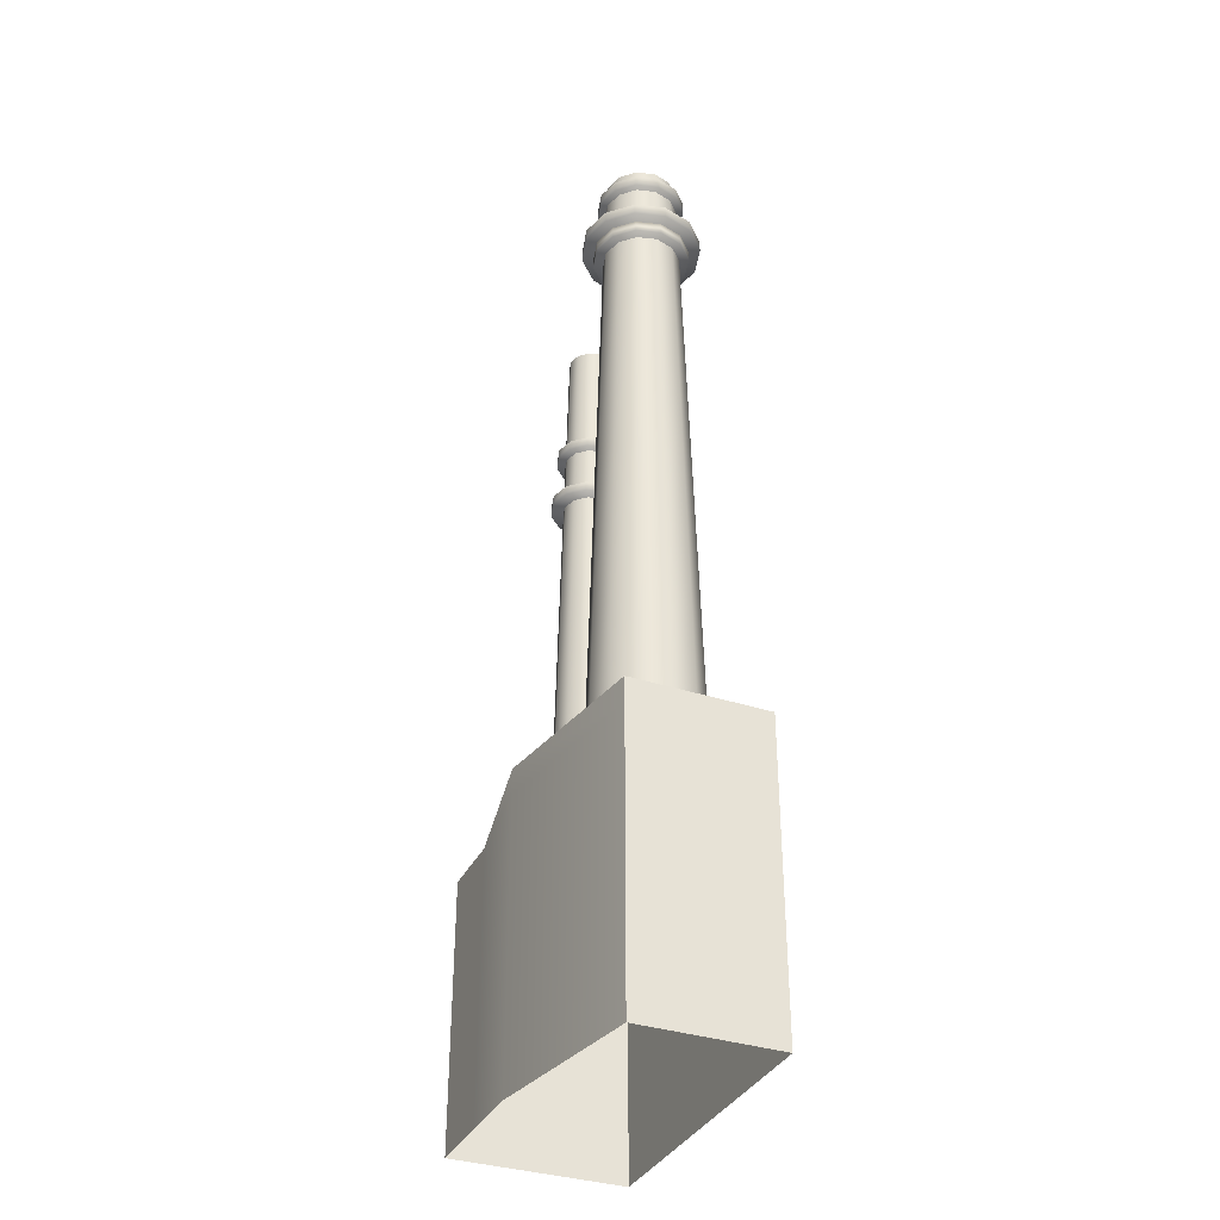
<metadata>
{"format":"obj","ext":"obj","renderer":"f3d","projection":"perspective","resolution":1024,"background":"white","views":[{"elev":-35.4,"azim":66.5,"up":"+Y"}]}
</metadata>
<code>
v -5.347 32.21 -12.34
v -6.285 32.21 -11.35
v -6.285 32.87 -11.35
v -5.347 32.87 -12.34
v -4.067 32.21 -12.7
v -4.067 32.87 -12.7
v -2.787 32.21 -12.34
v -2.787 32.87 -12.34
v -6.285 32.21 -11.35
v -6.628 32.21 -10
v -6.628 32.87 -10
v -6.285 32.87 -11.35
v -6.628 32.21 -10
v -6.285 32.87 -8.648
v -6.628 32.87 -10
v -6.285 32.21 -8.648
v -5.347 32.87 -7.658
v -5.347 32.21 -7.658
v -5.347 32.21 -7.658
v -4.067 32.87 -7.296
v -5.347 32.87 -7.658
v -4.067 32.21 -7.296
v -2.787 32.87 -7.658
v -2.787 32.21 -7.658
v -1.85 32.87 -8.648
v -1.85 32.21 -8.648
v -1.85 32.21 -8.648
v -1.507 32.87 -10
v -1.85 32.87 -8.648
v -1.507 32.21 -10
v -1.85 32.87 -11.35
v -1.85 32.21 -11.35
v -2.787 32.87 -12.34
v -2.787 32.21 -12.34
v -2.787 32.87 -12.34
v -4.067 32.87 -12.7
v -5.347 32.87 -12.34
v -6.285 32.87 -11.35
v -1.85 32.87 -11.35
v -6.628 32.87 -10
v -1.507 32.87 -10
v -6.285 32.87 -8.648
v -1.85 32.87 -8.648
v -5.347 32.87 -7.658
v -2.787 32.87 -7.658
v -4.067 32.87 -7.296
v -5.347 32.21 -12.34
v -4.067 32.21 -12.7
v -2.787 32.21 -12.34
v -6.285 32.21 -11.35
v -1.85 32.21 -11.35
v -6.628 32.21 -10
v -1.507 32.21 -10
v -6.285 32.21 -8.648
v -1.85 32.21 -8.648
v -5.347 32.21 -7.658
v -2.787 32.21 -7.658
v -4.067 32.21 -7.296
v -1.831 36.17 -10
v -2.131 36.83 -11.18
v -1.831 36.83 -10
v -2.131 36.17 -11.18
v -2.949 36.83 -12.05
v -2.949 36.17 -12.05
v -4.067 36.83 -12.36
v -4.067 36.17 -12.36
v -2.131 36.17 -8.819
v -1.831 36.17 -10
v -1.831 36.83 -10
v -2.131 36.83 -8.819
v -2.949 36.17 -7.955
v -2.949 36.83 -7.955
v -4.067 36.17 -7.638
v -4.067 36.83 -7.638
v -5.185 36.17 -7.955
v -4.067 36.17 -7.638
v -4.067 36.83 -7.638
v -5.185 36.83 -7.955
v -6.004 36.17 -8.819
v -6.004 36.83 -8.819
v -6.304 36.17 -10
v -6.304 36.83 -10
v -6.004 36.17 -11.18
v -6.304 36.17 -10
v -6.304 36.83 -10
v -6.004 36.83 -11.18
v -5.185 36.17 -12.05
v -5.185 36.83 -12.05
v -4.067 36.17 -12.36
v -4.067 36.83 -12.36
v -2.949 36.83 -12.05
v -4.067 36.83 -12.36
v -5.185 36.83 -12.05
v -2.131 36.83 -11.18
v -6.004 36.83 -11.18
v -6.304 36.83 -10
v -1.831 36.83 -10
v -6.004 36.83 -8.819
v -2.131 36.83 -8.819
v -2.949 36.83 -7.955
v -5.185 36.83 -7.955
v -4.067 36.83 -7.638
v -5.185 36.17 -12.05
v -4.067 36.17 -12.36
v -2.949 36.17 -12.05
v -6.004 36.17 -11.18
v -2.131 36.17 -11.18
v -6.304 36.17 -10
v -1.831 36.17 -10
v -6.004 36.17 -8.819
v -2.131 36.17 -8.819
v -5.185 36.17 -7.955
v -2.949 36.17 -7.955
v -4.067 36.17 -7.638
v -4.941 34.85 -11.6
v -5.402 44.83 -10.81
v -4.838 44.83 -11.41
v -5.581 34.85 -10.92
v -5.045 24.86 -11.79
v -5.608 44.83 -10
v -5.761 24.86 -11.03
v -5.816 34.85 -10
v -6.023 24.86 -10
v -5.816 34.85 -10
v -5.402 44.83 -9.186
v -5.608 44.83 -10
v -5.581 34.85 -9.077
v -4.838 44.83 -8.591
v -4.941 34.85 -8.401
v -5.761 24.86 -8.967
v -4.067 44.83 -8.372
v -5.045 24.86 -8.211
v -4.067 34.85 -8.153
v -4.067 24.86 -7.934
v -4.067 34.85 -8.153
v -3.297 44.83 -8.591
v -4.067 44.83 -8.372
v -3.193 34.85 -8.401
v -4.067 24.86 -7.934
v -2.733 44.83 -9.186
v -3.089 24.86 -8.211
v -2.553 34.85 -9.077
v -2.526 44.83 -10
v -2.373 24.86 -8.967
v -2.319 34.85 -10
v -2.111 24.86 -10
v -2.553 34.85 -10.92
v -2.319 34.85 -10
v -2.733 44.83 -10.81
v -2.526 44.83 -10
v -2.553 34.85 -10.92
v -3.297 44.83 -11.41
v -3.193 34.85 -11.6
v -4.067 44.83 -11.63
v -2.373 24.86 -11.03
v -2.111 24.86 -10
v -3.089 24.86 -11.79
v -4.067 34.85 -11.85
v -4.838 44.83 -11.41
v -4.067 24.86 -12.07
v -4.941 34.85 -11.6
v -5.045 24.86 -11.79
v -3.297 44.83 -11.41
v -4.067 44.83 -11.63
v -4.838 44.83 -11.41
v -5.402 44.83 -10.81
v -2.733 44.83 -10.81
v -2.526 44.83 -10
v -5.608 44.83 -10
v -5.402 44.83 -9.186
v -2.733 44.83 -9.186
v -3.297 44.83 -8.591
v -4.838 44.83 -8.591
v -4.067 44.83 -8.372
v -1.696 4.891 -10
v -1.696 1.512 -10
v -2.014 1.512 -11.25
v -2.014 4.891 -11.25
v -2.882 1.512 -12.17
v -2.194 14.88 -11.14
v -1.904 14.88 -10
v -2.882 4.891 -12.17
v -4.067 1.512 -12.5
v -2.373 24.86 -11.03
v -2.111 24.86 -10
v -3.089 24.86 -11.79
v -2.986 14.88 -11.98
v -4.067 24.86 -12.07
v -4.067 14.88 -12.28
v -5.045 24.86 -11.79
v -5.149 14.88 -11.98
v -4.067 4.891 -12.5
v -5.253 1.512 -12.17
v -5.253 4.891 -12.17
v -4.067 4.891 -7.496
v -4.067 1.512 -7.496
v -2.882 1.512 -7.832
v -2.882 4.891 -7.832
v -2.014 1.512 -8.748
v -2.986 14.88 -8.021
v -4.067 14.88 -7.715
v -3.089 24.86 -8.211
v -2.373 24.86 -8.967
v -2.194 14.88 -8.858
v -2.111 24.86 -10
v -1.904 14.88 -10
v -2.014 4.891 -8.748
v -1.696 1.512 -10
v -1.696 4.891 -10
v -6.12 4.891 -8.748
v -6.12 1.512 -8.748
v -5.253 1.512 -7.832
v -5.253 4.891 -7.832
v -4.067 1.512 -7.496
v -4.067 4.891 -7.496
v -4.067 14.88 -7.715
v -5.149 14.88 -8.021
v -4.067 24.86 -7.934
v -3.089 24.86 -8.211
v -5.045 24.86 -8.211
v -5.941 14.88 -8.858
v -6.438 4.891 -10
v -5.761 24.86 -8.967
v -6.438 4.891 -10
v -6.438 1.512 -10
v -6.12 1.512 -8.748
v -6.12 4.891 -8.748
v -5.941 14.88 -8.858
v -6.23 14.88 -10
v -5.761 24.86 -8.967
v -6.023 24.86 -10
v -5.253 4.891 -12.17
v -5.253 1.512 -12.17
v -6.12 1.512 -11.25
v -6.12 4.891 -11.25
v -6.438 1.512 -10
v -6.438 4.891 -10
v -6.23 14.88 -10
v -5.941 14.88 -11.14
v -6.023 24.86 -10
v -5.149 14.88 -11.98
v -5.761 24.86 -11.03
v -5.045 24.86 -11.79
v -6.023 24.86 -10
v -5.761 24.86 -8.967
v -5.581 34.85 -9.077
v -5.816 34.85 -10
v 2.034 48.19 -13.4
v 0.5955 48.19 -11.97
v 0.5955 48.97 -11.97
v 2.034 48.97 -13.4
v 4 48.19 -13.93
v 4 48.97 -13.93
v 5.966 48.19 -13.4
v 5.966 48.97 -13.4
v 0.5955 48.19 -11.97
v 0.06882 48.19 -10
v 0.06882 48.97 -10
v 0.5955 48.97 -11.97
v 0.06882 48.19 -10
v 0.5955 48.97 -8.034
v 0.06882 48.97 -10
v 0.5955 48.19 -8.034
v 2.034 48.97 -6.595
v 2.034 48.19 -6.595
v 2.034 48.19 -6.595
v 4 48.97 -6.069
v 2.034 48.97 -6.595
v 4 48.19 -6.069
v 5.966 48.97 -6.595
v 5.966 48.19 -6.595
v 7.404 48.97 -8.034
v 7.404 48.19 -8.034
v 7.404 48.19 -8.034
v 7.931 48.97 -10
v 7.404 48.97 -8.034
v 7.931 48.19 -10
v 7.404 48.97 -11.97
v 7.404 48.19 -11.97
v 5.966 48.97 -13.4
v 5.966 48.19 -13.4
v 5.966 48.97 -13.4
v 4 48.97 -13.93
v 2.034 48.97 -13.4
v 0.5955 48.97 -11.97
v 7.404 48.97 -11.97
v 0.06882 48.97 -10
v 7.931 48.97 -10
v 0.5955 48.97 -8.034
v 7.404 48.97 -8.034
v 2.034 48.97 -6.595
v 5.966 48.97 -6.595
v 4 48.97 -6.069
v 2.034 48.19 -13.4
v 4 48.19 -13.93
v 5.966 48.19 -13.4
v 0.5955 48.19 -11.97
v 7.404 48.19 -11.97
v 0.06882 48.19 -10
v 7.931 48.19 -10
v 0.5955 48.19 -8.034
v 7.404 48.19 -8.034
v 2.034 48.19 -6.595
v 5.966 48.19 -6.595
v 4 48.19 -6.069
v 6.873 51.92 -10
v 6.488 52.7 -11.44
v 6.873 52.7 -10
v 6.488 51.92 -11.44
v 5.436 52.7 -12.49
v 5.436 51.92 -12.49
v 4 52.7 -12.87
v 4 51.92 -12.87
v 6.488 51.92 -8.564
v 6.873 51.92 -10
v 6.873 52.7 -10
v 6.488 52.7 -8.564
v 5.436 51.92 -7.512
v 5.436 52.7 -7.512
v 4 51.92 -7.127
v 4 52.7 -7.127
v 2.564 51.92 -7.512
v 4 51.92 -7.127
v 4 52.7 -7.127
v 2.564 52.7 -7.512
v 1.512 51.92 -8.564
v 1.512 52.7 -8.564
v 1.127 51.92 -10
v 1.127 52.7 -10
v 1.512 51.92 -11.44
v 1.127 51.92 -10
v 1.127 52.7 -10
v 1.512 52.7 -11.44
v 2.564 51.92 -12.49
v 2.564 52.7 -12.49
v 4 51.92 -12.87
v 4 52.7 -12.87
v 5.436 52.7 -12.49
v 4 52.7 -12.87
v 2.564 52.7 -12.49
v 1.512 52.7 -11.44
v 6.488 52.7 -11.44
v 1.127 52.7 -10
v 6.873 52.7 -10
v 1.512 52.7 -8.564
v 6.488 52.7 -8.564
v 2.564 52.7 -7.512
v 5.436 52.7 -7.512
v 4 52.7 -7.127
v 2.564 51.92 -12.49
v 4 51.92 -12.87
v 5.436 51.92 -12.49
v 1.512 51.92 -11.44
v 6.488 51.92 -11.44
v 1.127 51.92 -10
v 6.873 51.92 -10
v 1.512 51.92 -8.564
v 6.488 51.92 -8.564
v 2.564 51.92 -7.512
v 5.436 51.92 -7.512
v 4 51.92 -7.127
v 1.675 41.82 -11.34
v 1.634 53.64 -10
v 1.951 53.64 -11.18
v 1.316 41.82 -10
v 1.399 30 -11.5
v 0.997 30 -10
v 1.316 41.82 -10
v 1.951 53.64 -8.817
v 1.634 53.64 -10
v 1.675 41.82 -8.658
v 0.997 30 -10
v 2.817 53.64 -7.951
v 1.399 30 -8.498
v 2.658 41.82 -7.675
v 4 53.64 -7.634
v 2.499 30 -7.399
v 4 41.82 -7.315
v 4 30 -6.997
v 4 41.82 -7.315
v 5.183 53.64 -7.951
v 4 53.64 -7.634
v 5.342 41.82 -7.675
v 4 30 -6.997
v 6.049 53.64 -8.817
v 5.502 30 -7.399
v 6.325 41.82 -8.658
v 6.601 30 -8.498
v 6.325 41.82 -8.658
v 6.366 53.64 -10
v 6.049 53.64 -8.817
v 6.684 41.82 -10
v 6.601 30 -8.498
v 6.049 53.64 -11.18
v 7.003 30 -10
v 6.325 41.82 -11.34
v 5.183 53.64 -12.05
v 6.601 30 -11.5
v 5.342 41.82 -12.32
v 5.502 30 -12.6
v 5.183 53.64 -12.05
v 4 53.64 -12.37
v 2.817 53.64 -12.05
v 1.951 53.64 -11.18
v 6.049 53.64 -11.18
v 1.634 53.64 -10
v 6.366 53.64 -10
v 1.951 53.64 -8.817
v 6.049 53.64 -8.817
v 5.183 53.64 -7.951
v 2.817 53.64 -7.951
v 4 53.64 -7.634
v 5.342 41.82 -12.32
v 4 53.64 -12.37
v 5.183 53.64 -12.05
v 4 41.82 -12.68
v 5.502 30 -12.6
v 2.817 53.64 -12.05
v 4 30 -13
v 2.658 41.82 -12.32
v 1.951 53.64 -11.18
v 2.499 30 -12.6
v 1.675 41.82 -11.34
v 1.399 30 -11.5
v 5.82 6.36 -13.15
v 5.82 2.36 -13.15
v 4 2.36 -13.64
v 4 6.36 -13.64
v 2.18 2.36 -13.15
v 4 18.18 -13.32
v 5.661 18.18 -12.88
v 2.18 6.36 -13.15
v 0.8477 2.36 -11.82
v 0.8477 6.36 -11.82
v 1.124 18.18 -11.66
v 2.339 18.18 -12.88
v 1.399 30 -11.5
v 2.499 30 -12.6
v 4 30 -13
v 5.502 30 -12.6
v 7.152 6.36 -8.18
v 7.152 2.36 -8.18
v 7.64 2.36 -10
v 7.64 6.36 -10
v 7.152 2.36 -11.82
v 7.152 6.36 -11.82
v 5.82 2.36 -13.15
v 5.82 6.36 -13.15
v 5.661 18.18 -12.88
v 6.876 18.18 -11.66
v 5.502 30 -12.6
v 6.601 30 -11.5
v 7.321 18.18 -10
v 7.003 30 -10
v 6.876 18.18 -8.339
v 5.82 6.36 -6.848
v 6.601 30 -8.498
v 5.661 18.18 -7.123
v 5.82 6.36 -6.848
v 7.152 2.36 -8.18
v 7.152 6.36 -8.18
v 5.82 2.36 -6.848
v 4 6.36 -6.36
v 4 2.36 -6.36
v 5.661 18.18 -7.123
v 4 18.18 -6.678
v 5.502 30 -7.399
v 4 30 -6.997
v 6.601 30 -8.498
v 0.36 6.36 -10
v 0.36 2.36 -10
v 0.8477 2.36 -8.18
v 0.8477 6.36 -8.18
v 2.18 2.36 -6.848
v 1.124 18.18 -8.339
v 0.6785 18.18 -10
v 2.18 6.36 -6.848
v 4 2.36 -6.36
v 4 6.36 -6.36
v 4 18.18 -6.678
v 2.339 18.18 -7.123
v 4 30 -6.997
v 2.499 30 -7.399
v 1.399 30 -8.498
v 0.997 30 -10
v 0.8477 6.36 -11.82
v 0.8477 2.36 -11.82
v 0.36 2.36 -10
v 0.36 6.36 -10
v 0.6785 18.18 -10
v 1.124 18.18 -11.66
v 0.997 30 -10
v 1.399 30 -11.5
v 10 8.317 -6
v 10 -10 -6
v 10 -10 -15
v 10 8.317 -15
v -10 7 -4
v -5.6 7 -15
v -10 7 -15
v -5.6 7 -4
v -1.31 10 -15
v -1.31 10 -4
v 10 10 -15
v 10 10 -6
v -10 5.569 -4
v -10 7 -4
v -10 7 -15
v -10 5.569 -15
v 10 8.317 -15
v -1.31 10 -15
v 10 10 -15
v -1.31 8.317 -15
v -5.6 5.569 -15
v -5.6 7 -15
v -10 5.569 -15
v -10 7 -15
v -1.31 8.317 -15
v -5.6 -10 -15
v -5.6 5.569 -15
v -1.31 -10 -15
v 10 -10 -15
v 10 8.317 -15
v -1.31 8.317 -4
v 10 -10 -6
v 10 8.317 -6
v -1.31 -10 -4
v -5.6 5.569 -4
v -5.6 -10 -4
v -10 -10 -4
v -10 5.569 -4
v -5.6 5.569 -15
v -5.6 -10 -15
v -10 -10 -15
v -10 5.569 -15
v -5.6 7 -4
v -10 7 -4
v -10 5.569 -4
v -5.6 5.569 -4
v -1.31 8.317 -4
v -1.31 10 -4
v 10 8.317 -6
v 10 10 -6
v -10 -10 -4
v -10 5.569 -4
v -10 5.569 -15
v -10 -10 -15
v 10 10 -6
v 10 8.317 -6
v 10 8.317 -15
v 10 10 -15
v 2.414 47.4 -12.75
v 1.253 47.4 -11.59
v 1.253 48.18 -11.59
v 2.414 48.18 -12.75
v 4 47.4 -13.17
v 4 48.18 -13.17
v 5.586 47.4 -12.75
v 5.586 48.18 -12.75
v 1.253 47.4 -11.59
v 0.8278 47.4 -10
v 0.8278 48.18 -10
v 1.253 48.18 -11.59
v 0.8278 47.4 -10
v 1.253 48.18 -8.414
v 0.8278 48.18 -10
v 1.253 47.4 -8.414
v 2.414 48.18 -7.253
v 2.414 47.4 -7.253
v 2.414 47.4 -7.253
v 4 48.18 -6.828
v 2.414 48.18 -7.253
v 4 47.4 -6.828
v 5.586 48.18 -7.253
v 5.586 47.4 -7.253
v 6.747 48.18 -8.414
v 6.747 47.4 -8.414
v 6.747 47.4 -8.414
v 7.172 48.18 -10
v 6.747 48.18 -8.414
v 7.172 47.4 -10
v 6.747 48.18 -11.59
v 6.747 47.4 -11.59
v 5.586 48.18 -12.75
v 5.586 47.4 -12.75
v 5.586 48.18 -12.75
v 4 48.18 -13.17
v 2.414 48.18 -12.75
v 6.747 48.18 -11.59
v 1.253 48.18 -11.59
v 0.8278 48.18 -10
v 7.172 48.18 -10
v 1.253 48.18 -8.414
v 6.747 48.18 -8.414
v 2.414 48.18 -7.253
v 5.586 48.18 -7.253
v 4 48.18 -6.828
v 2.414 47.4 -12.75
v 4 47.4 -13.17
v 5.586 47.4 -12.75
v 1.253 47.4 -11.59
v 6.747 47.4 -11.59
v 0.8278 47.4 -10
v 7.172 47.4 -10
v 1.253 47.4 -8.414
v 6.747 47.4 -8.414
v 2.414 47.4 -7.253
v 5.586 47.4 -7.253
v 4 47.4 -6.828
f 1 2 3
f 1 3 4
f 5 1 4
f 5 4 6
f 7 5 6
f 7 6 8
f 9 10 11
f 9 11 12
f 13 14 15
f 13 16 14
f 16 17 14
f 16 18 17
f 19 20 21
f 19 22 20
f 22 23 20
f 22 24 23
f 24 25 23
f 24 26 25
f 27 28 29
f 27 30 28
f 30 31 28
f 30 32 31
f 32 33 31
f 32 34 33
f 35 36 37
f 37 38 35
f 38 39 35
f 38 40 39
f 40 41 39
f 40 42 41
f 42 43 41
f 42 44 43
f 44 45 43
f 44 46 45
f 47 48 49
f 49 50 47
f 49 51 50
f 51 52 50
f 51 53 52
f 53 54 52
f 53 55 54
f 55 56 54
f 55 57 56
f 57 58 56
f 59 60 61
f 59 62 60
f 62 63 60
f 62 64 63
f 64 65 63
f 64 66 65
f 67 68 69
f 67 69 70
f 71 67 70
f 71 70 72
f 73 71 72
f 73 72 74
f 75 76 77
f 75 77 78
f 79 75 78
f 79 78 80
f 81 79 80
f 81 80 82
f 83 84 85
f 83 85 86
f 87 83 86
f 87 86 88
f 89 87 88
f 89 88 90
f 91 92 93
f 93 94 91
f 93 95 94
f 95 96 94
f 96 97 94
f 96 98 97
f 98 99 97
f 98 100 99
f 98 101 100
f 101 102 100
f 103 104 105
f 105 106 103
f 105 107 106
f 107 108 106
f 107 109 108
f 109 110 108
f 109 111 110
f 111 112 110
f 111 113 112
f 113 114 112
f 115 116 117
f 115 118 116
f 119 118 115
f 118 120 116
f 119 121 118
f 118 122 120
f 121 122 118
f 121 123 122
f 124 125 126
f 124 127 125
f 127 128 125
f 127 129 128
f 130 129 127
f 129 131 128
f 130 132 129
f 129 133 131
f 132 133 129
f 132 134 133
f 135 136 137
f 135 138 136
f 139 138 135
f 138 140 136
f 139 141 138
f 138 142 140
f 141 142 138
f 142 143 140
f 141 144 142
f 142 145 143
f 144 145 142
f 144 146 145
f 146 147 145
f 148 149 150
f 148 151 149
f 151 152 149
f 151 153 152
f 153 154 152
f 155 153 151
f 156 155 151
f 155 157 153
f 153 158 154
f 157 158 153
f 158 159 154
f 157 160 158
f 158 161 159
f 160 161 158
f 160 162 161
f 163 164 165
f 165 166 163
f 166 167 163
f 166 168 167
f 166 169 168
f 169 170 168
f 170 171 168
f 170 172 171
f 170 173 172
f 173 174 172
f 175 176 177
f 175 177 178
f 178 177 179
f 175 178 180
f 175 180 181
f 178 179 182
f 182 179 183
f 181 180 184
f 181 184 185
f 180 186 184
f 178 187 180
f 180 187 186
f 178 182 187
f 187 188 186
f 187 189 188
f 182 189 187
f 189 190 188
f 189 191 190
f 182 183 192
f 182 192 189
f 192 191 189
f 192 183 193
f 192 194 191
f 192 193 194
f 195 196 197
f 195 197 198
f 198 197 199
f 195 198 200
f 195 200 201
f 201 200 202
f 200 203 202
f 200 204 203
f 198 204 200
f 204 205 203
f 204 206 205
f 198 199 207
f 198 207 204
f 207 206 204
f 207 199 208
f 207 209 206
f 207 208 209
f 210 211 212
f 210 212 213
f 213 212 214
f 213 214 215
f 213 215 216
f 210 213 217
f 213 216 217
f 217 216 218
f 216 219 218
f 217 218 220
f 210 217 221
f 221 217 220
f 222 210 221
f 221 220 223
f 224 225 226
f 224 226 227
f 224 228 229
f 229 228 230
f 229 230 231
f 232 233 234
f 232 234 235
f 235 234 236
f 235 236 237
f 235 237 238
f 232 235 239
f 235 238 239
f 239 238 240
f 232 239 241
f 239 240 242
f 241 239 242
f 241 242 243
f 244 245 246
f 244 246 247
f 248 249 250
f 248 250 251
f 252 248 251
f 252 251 253
f 254 252 253
f 254 253 255
f 256 257 258
f 256 258 259
f 260 261 262
f 260 263 261
f 263 264 261
f 263 265 264
f 266 267 268
f 266 269 267
f 269 270 267
f 269 271 270
f 271 272 270
f 271 273 272
f 274 275 276
f 274 277 275
f 277 278 275
f 277 279 278
f 279 280 278
f 279 281 280
f 282 283 284
f 284 285 282
f 285 286 282
f 285 287 286
f 287 288 286
f 287 289 288
f 289 290 288
f 289 291 290
f 291 292 290
f 291 293 292
f 294 295 296
f 296 297 294
f 296 298 297
f 298 299 297
f 298 300 299
f 300 301 299
f 300 302 301
f 302 303 301
f 302 304 303
f 304 305 303
f 306 307 308
f 306 309 307
f 309 310 307
f 309 311 310
f 311 312 310
f 311 313 312
f 314 315 316
f 314 316 317
f 318 314 317
f 318 317 319
f 320 318 319
f 320 319 321
f 322 323 324
f 322 324 325
f 326 322 325
f 326 325 327
f 328 326 327
f 328 327 329
f 330 331 332
f 330 332 333
f 334 330 333
f 334 333 335
f 336 334 335
f 336 335 337
f 338 339 340
f 340 341 338
f 341 342 338
f 341 343 342
f 343 344 342
f 343 345 344
f 345 346 344
f 345 347 346
f 347 348 346
f 347 349 348
f 350 351 352
f 352 353 350
f 352 354 353
f 354 355 353
f 354 356 355
f 356 357 355
f 356 358 357
f 358 359 357
f 358 360 359
f 360 361 359
f 362 363 364
f 362 365 363
f 366 365 362
f 366 367 365
f 368 369 370
f 368 371 369
f 372 371 368
f 371 373 369
f 372 374 371
f 371 375 373
f 374 375 371
f 375 376 373
f 374 377 375
f 375 378 376
f 377 378 375
f 377 379 378
f 380 381 382
f 380 383 381
f 384 383 380
f 383 385 381
f 384 386 383
f 383 387 385
f 386 387 383
f 386 388 387
f 389 390 391
f 389 392 390
f 393 392 389
f 392 394 390
f 393 395 392
f 392 396 394
f 395 396 392
f 396 397 394
f 395 398 396
f 396 399 397
f 398 399 396
f 398 400 399
f 401 402 403
f 403 404 401
f 404 405 401
f 404 406 405
f 406 407 405
f 406 408 407
f 408 409 407
f 408 410 409
f 408 411 410
f 411 412 410
f 413 414 415
f 413 416 414
f 417 416 413
f 416 418 414
f 417 419 416
f 416 420 418
f 419 420 416
f 420 421 418
f 419 422 420
f 420 423 421
f 422 423 420
f 422 424 423
f 425 426 427
f 425 427 428
f 428 427 429
f 425 428 430
f 425 430 431
f 428 429 432
f 432 429 433
f 432 433 434
f 432 434 435
f 428 432 436
f 432 435 436
f 428 436 430
f 436 435 437
f 436 437 438
f 430 436 438
f 430 438 439
f 431 430 439
f 431 439 440
f 441 442 443
f 441 443 444
f 444 443 445
f 444 445 446
f 446 445 447
f 446 447 448
f 446 448 449
f 446 449 450
f 444 446 450
f 450 449 451
f 450 451 452
f 444 450 453
f 453 450 452
f 441 444 453
f 453 452 454
f 441 453 455
f 455 453 454
f 456 441 455
f 455 454 457
f 456 455 458
f 458 455 457
f 459 460 461
f 459 462 460
f 463 462 459
f 463 464 462
f 463 459 465
f 463 465 466
f 466 465 467
f 466 467 468
f 465 469 467
f 470 471 472
f 470 472 473
f 473 472 474
f 470 473 475
f 470 475 476
f 473 474 477
f 477 474 478
f 477 478 479
f 477 479 480
f 473 477 481
f 477 480 481
f 473 481 475
f 481 480 482
f 481 482 483
f 475 481 483
f 475 483 484
f 476 475 484
f 476 484 485
f 486 487 488
f 486 488 489
f 486 489 490
f 486 490 491
f 491 490 492
f 491 492 493
f 494 495 496
f 494 496 497
f 498 499 500
f 498 501 499
f 502 499 501
f 502 501 503
f 503 504 502
f 503 505 504
f 506 507 508
f 506 508 509
f 510 511 512
f 510 513 511
f 511 513 514
f 511 514 515
f 515 514 516
f 515 516 517
f 518 519 520
f 518 521 519
f 522 521 518
f 522 518 523
f 524 525 526
f 524 527 525
f 528 527 524
f 528 529 527
f 528 530 529
f 528 531 530
f 532 533 534
f 532 534 535
f 536 537 538
f 536 538 539
f 536 539 540
f 536 540 541
f 541 540 542
f 541 542 543
f 544 545 546
f 544 546 547
f 548 549 550
f 548 550 551
f 552 553 554
f 552 554 555
f 556 552 555
f 556 555 557
f 558 556 557
f 558 557 559
f 560 561 562
f 560 562 563
f 564 565 566
f 564 567 565
f 567 568 565
f 567 569 568
f 570 571 572
f 570 573 571
f 573 574 571
f 573 575 574
f 575 576 574
f 575 577 576
f 578 579 580
f 578 581 579
f 581 582 579
f 581 583 582
f 583 584 582
f 583 585 584
f 586 587 588
f 588 589 586
f 588 590 589
f 590 591 589
f 591 592 589
f 591 593 592
f 593 594 592
f 593 595 594
f 595 596 594
f 595 597 596
f 598 599 600
f 600 601 598
f 600 602 601
f 602 603 601
f 602 604 603
f 604 605 603
f 604 606 605
f 606 607 605
f 606 608 607
f 608 609 607

</code>
